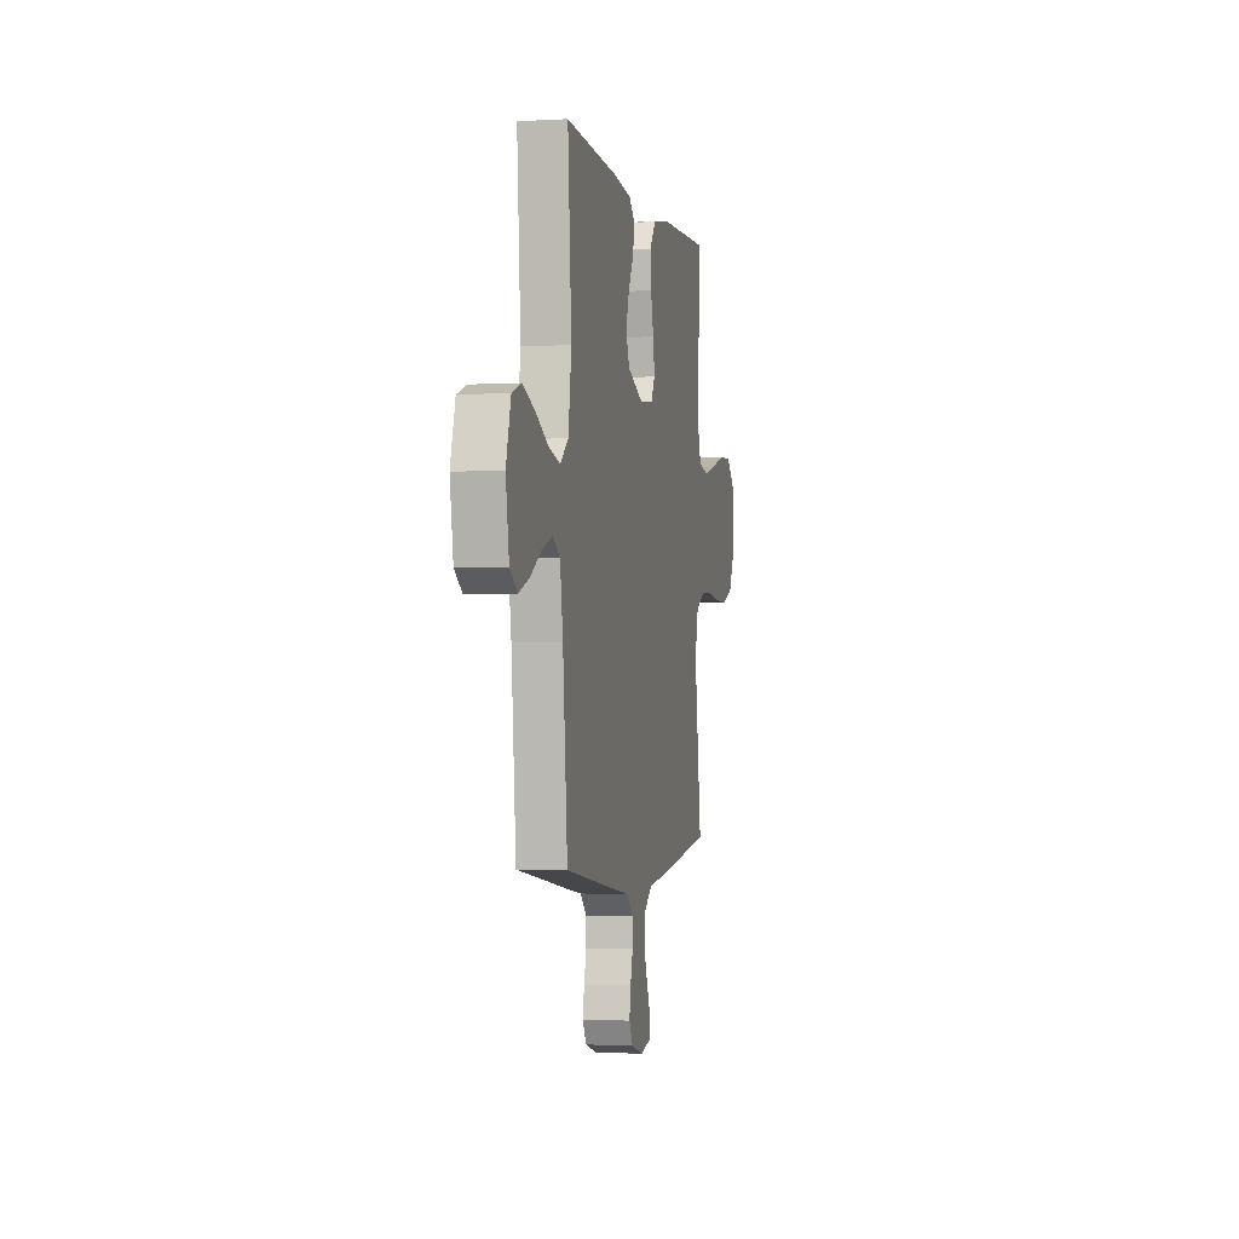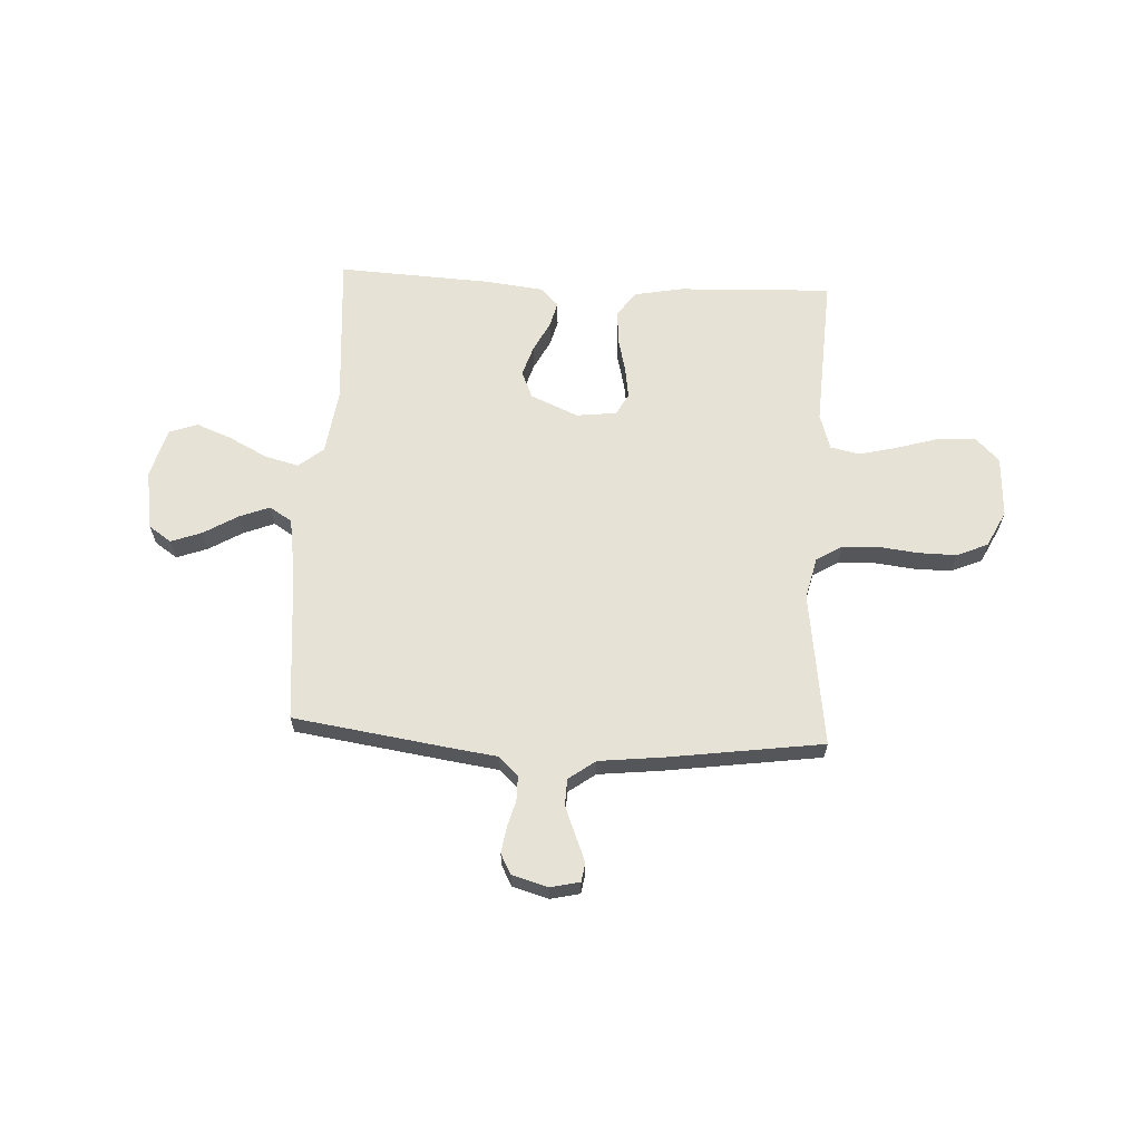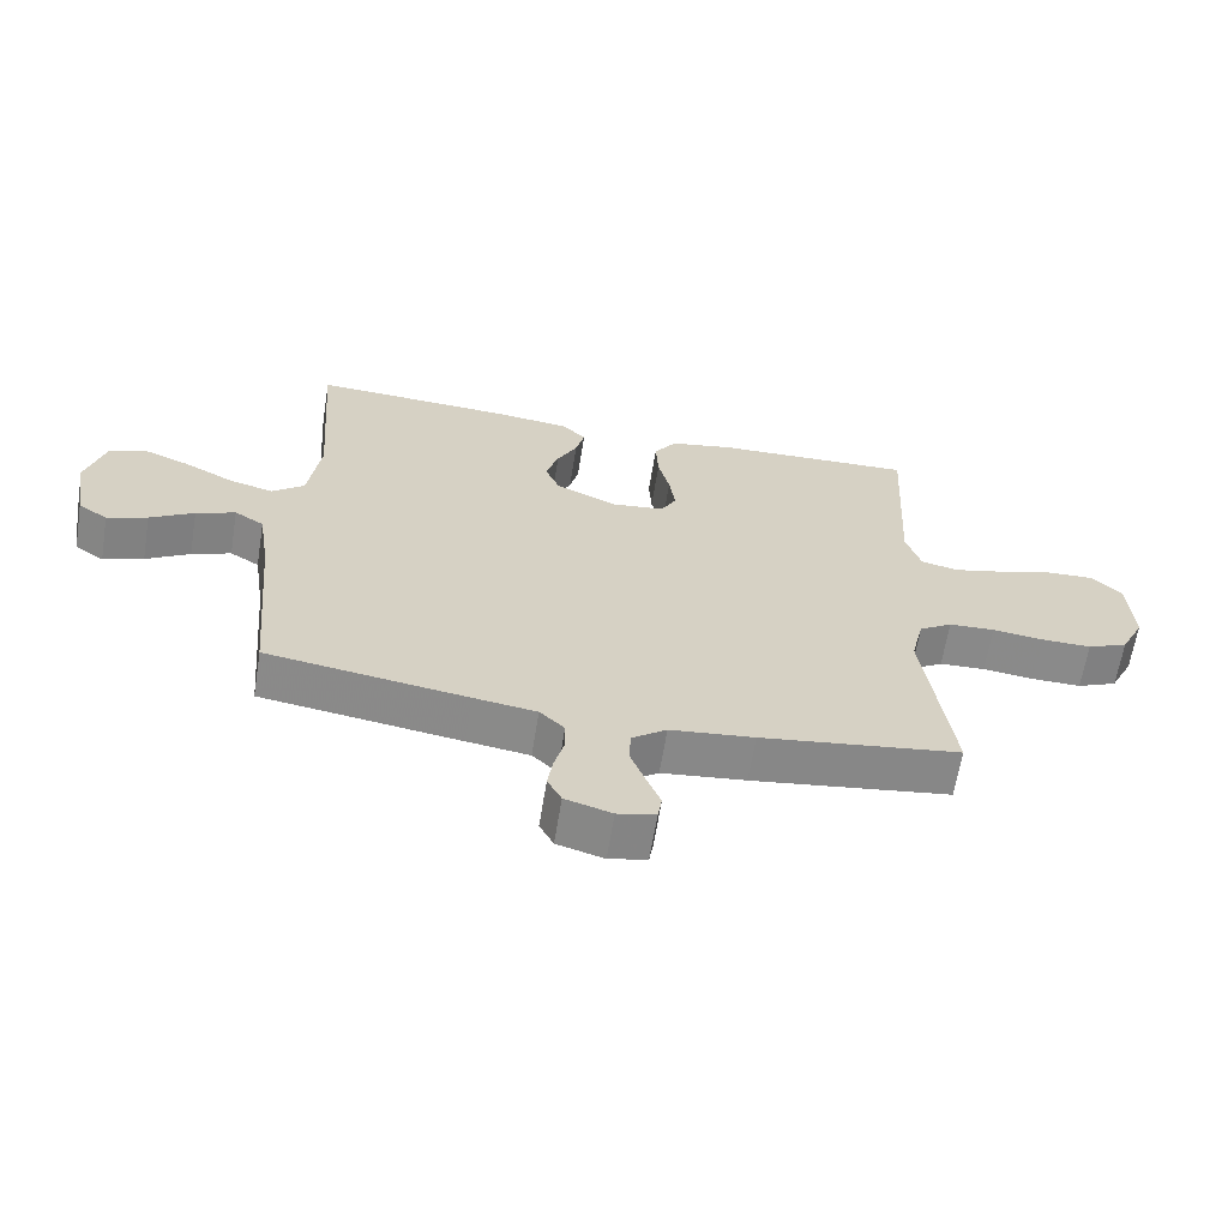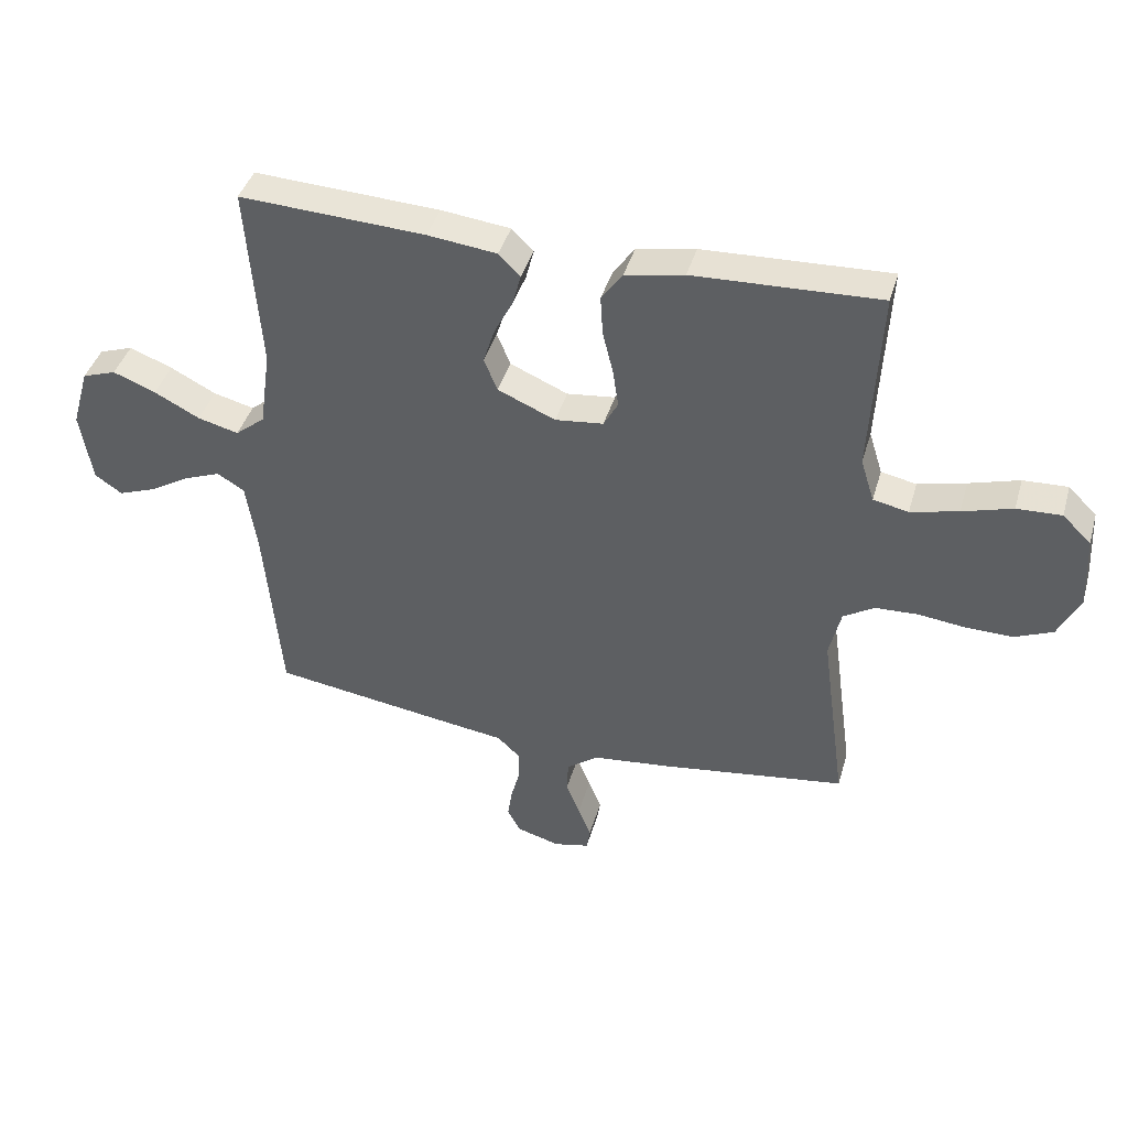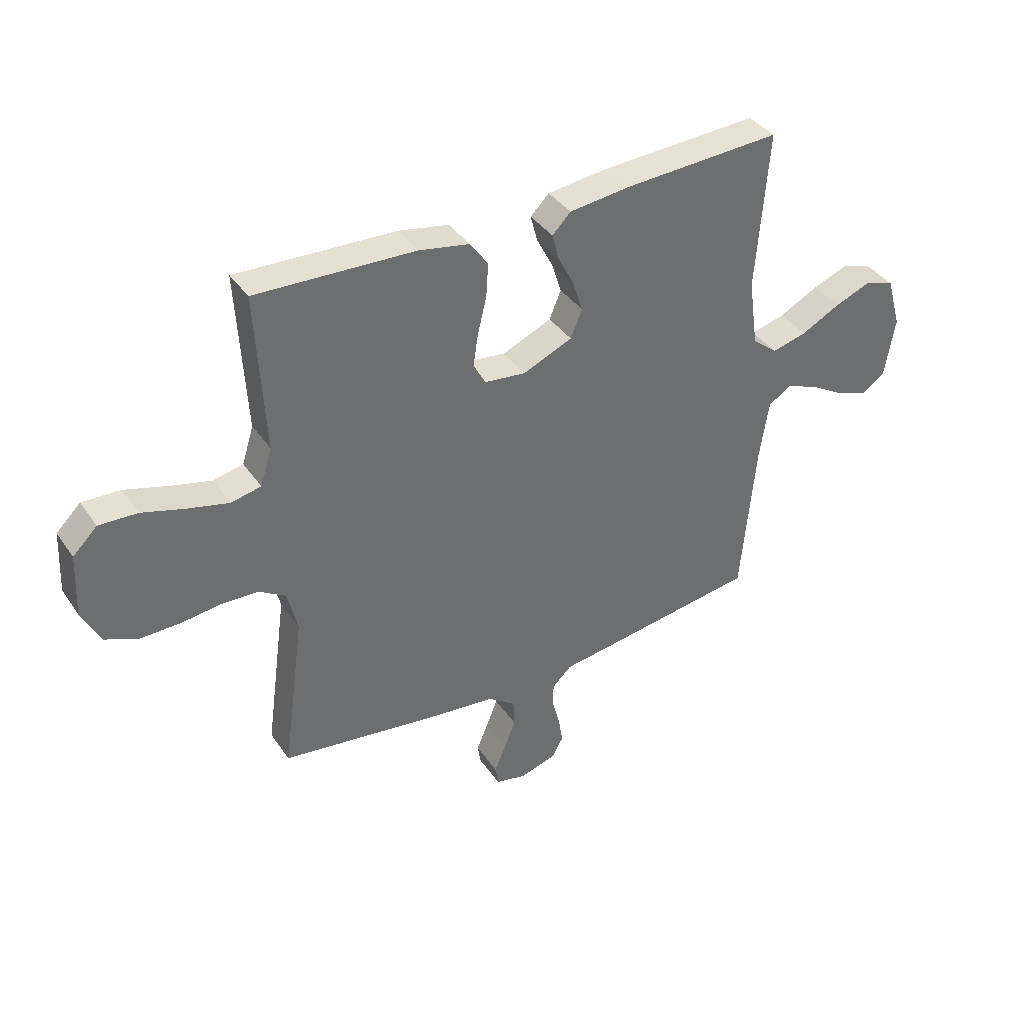
<metadata>
{"format":"obj","ext":"obj","renderer":"f3d","projection":"perspective","resolution":1024,"background":"white","views":[{"elev":-2.0,"azim":101.8,"up":"+Z"},{"elev":64.0,"azim":-177.0,"up":"+Y"},{"elev":-63.4,"azim":170.8,"up":"+Z"},{"elev":41.3,"azim":-164.2,"up":"+Z"},{"elev":38.4,"azim":-30.7,"up":"+Z"}]}
</metadata>
<code>
v 0.5 0.07 -0.5
v 0.2 0.07 -0.544
v 0.106 0.07 -0.557
v 0.069 0.07 -0.592
v 0.069 0.07 -0.64
v 0.083 0.07 -0.692
v 0.091 0.07 -0.743
v 0.07 0.07 -0.782
v 0 0.07 -0.802
v -0.057 0.07 -0.789
v -0.063 0.07 -0.752
v -0.042 0.07 -0.701
v -0.02 0.07 -0.645
v -0.022 0.07 -0.594
v -0.074 0.07 -0.556
v -0.2 0.07 -0.542
v -0.5 0.07 -0.5
v -0.459 0.07 -0.2
v -0.478 0.07 -0.12
v -0.528 0.07 -0.089
v -0.597 0.07 -0.086
v -0.674 0.07 -0.095
v -0.749 0.07 -0.096
v -0.81 0.07 -0.07
v -0.845 0.07 0
v -0.839 0.07 0.119
v -0.793 0.07 0.164
v -0.721 0.07 0.161
v -0.64 0.07 0.137
v -0.563 0.07 0.118
v -0.506 0.07 0.13
v -0.484 0.07 0.2
v -0.5 0.07 0.5
v -0.2 0.07 0.488
v -0.105 0.07 0.47
v -0.071 0.07 0.422
v -0.075 0.07 0.358
v -0.092 0.07 0.289
v -0.101 0.07 0.228
v -0.078 0.07 0.186
v 0 0.07 0.177
v 0.093 0.07 0.217
v 0.115 0.07 0.27
v 0.096 0.07 0.329
v 0.066 0.07 0.387
v 0.053 0.07 0.437
v 0.088 0.07 0.472
v 0.2 0.07 0.485
v 0.5 0.07 0.5
v 0.478 0.07 0.2
v 0.496 0.07 0.073
v 0.544 0.07 0.034
v 0.61 0.07 0.051
v 0.684 0.07 0.089
v 0.753 0.07 0.116
v 0.808 0.07 0.097
v 0.836 0.07 0
v 0.817 0.07 -0.116
v 0.773 0.07 -0.146
v 0.713 0.07 -0.124
v 0.647 0.07 -0.085
v 0.588 0.07 -0.062
v 0.544 0.07 -0.089
v 0.527 0.07 -0.2
v 0.5 0 -0.5
v 0.2 0 -0.544
v 0.106 0 -0.557
v 0.069 0 -0.592
v 0.069 0 -0.64
v 0.083 0 -0.692
v 0.091 0 -0.743
v 0.07 0 -0.782
v 0 0 -0.802
v -0.057 0 -0.789
v -0.063 0 -0.752
v -0.042 0 -0.701
v -0.02 0 -0.645
v -0.022 0 -0.594
v -0.074 0 -0.556
v -0.2 0 -0.542
v -0.5 0 -0.5
v -0.459 0 -0.2
v -0.478 0 -0.12
v -0.528 0 -0.089
v -0.597 0 -0.086
v -0.674 0 -0.095
v -0.749 0 -0.096
v -0.81 0 -0.07
v -0.845 0 0
v -0.839 0 0.119
v -0.793 0 0.164
v -0.721 0 0.161
v -0.64 0 0.137
v -0.563 0 0.118
v -0.506 0 0.13
v -0.484 0 0.2
v -0.5 0 0.5
v -0.2 0 0.488
v -0.105 0 0.47
v -0.071 0 0.422
v -0.075 0 0.358
v -0.092 0 0.289
v -0.101 0 0.228
v -0.078 0 0.186
v 0 0 0.177
v 0.093 0 0.217
v 0.115 0 0.27
v 0.096 0 0.329
v 0.066 0 0.387
v 0.053 0 0.437
v 0.088 0 0.472
v 0.2 0 0.485
v 0.5 0 0.5
v 0.478 0 0.2
v 0.496 0 0.073
v 0.544 0 0.034
v 0.61 0 0.051
v 0.684 0 0.089
v 0.753 0 0.116
v 0.808 0 0.097
v 0.836 0 0
v 0.817 0 -0.116
v 0.773 0 -0.146
v 0.713 0 -0.124
v 0.647 0 -0.085
v 0.588 0 -0.062
v 0.544 0 -0.089
v 0.527 0 -0.2
f 58 59 60 61
f 58 61 62
f 57 58 62
f 56 57 62
f 53 54 55 56
f 52 53 56 62
f 51 52 62 63
f 47 48 49 50
f 47 50 51
f 44 45 46 47
f 43 44 47 51
f 42 43 51 63
f 35 36 37 38
f 35 38 39
f 32 33 34 35
f 31 32 35 39
f 26 27 28 29
f 26 29 30
f 25 26 30
f 24 25 30 31
f 21 22 23 24
f 20 21 24 31
f 15 16 17 18
f 14 15 18 19
f 9 10 11 12
f 9 12 13
f 8 9 13 14
f 5 6 7 8
f 64 1 2 3
f 42 63 64 3
f 20 31 39 40
f 19 20 40 41
f 14 19 41 42
f 5 8 14
f 4 5 14
f 3 4 14 42
f 125 124 123 122
f 126 125 122
f 126 122 121
f 126 121 120
f 120 119 118 117
f 126 120 117 116
f 127 126 116 115
f 114 113 112 111
f 115 114 111
f 111 110 109 108
f 115 111 108 107
f 127 115 107 106
f 102 101 100 99
f 103 102 99
f 99 98 97 96
f 103 99 96 95
f 93 92 91 90
f 94 93 90
f 94 90 89
f 95 94 89 88
f 88 87 86 85
f 95 88 85 84
f 82 81 80 79
f 83 82 79 78
f 76 75 74 73
f 77 76 73
f 78 77 73 72
f 72 71 70 69
f 67 66 65 128
f 67 128 127 106
f 104 103 95 84
f 105 104 84 83
f 106 105 83 78
f 78 72 69
f 78 69 68
f 106 78 68 67
f 1 65 66 2
f 2 66 67 3
f 3 67 68 4
f 4 68 69 5
f 5 69 70 6
f 6 70 71 7
f 7 71 72 8
f 8 72 73 9
f 9 73 74 10
f 10 74 75 11
f 11 75 76 12
f 12 76 77 13
f 13 77 78 14
f 14 78 79 15
f 15 79 80 16
f 16 80 81 17
f 17 81 82 18
f 18 82 83 19
f 19 83 84 20
f 20 84 85 21
f 21 85 86 22
f 22 86 87 23
f 23 87 88 24
f 24 88 89 25
f 25 89 90 26
f 26 90 91 27
f 27 91 92 28
f 28 92 93 29
f 29 93 94 30
f 30 94 95 31
f 31 95 96 32
f 32 96 97 33
f 33 97 98 34
f 34 98 99 35
f 35 99 100 36
f 36 100 101 37
f 37 101 102 38
f 38 102 103 39
f 39 103 104 40
f 40 104 105 41
f 41 105 106 42
f 42 106 107 43
f 43 107 108 44
f 44 108 109 45
f 45 109 110 46
f 46 110 111 47
f 47 111 112 48
f 48 112 113 49
f 49 113 114 50
f 50 114 115 51
f 51 115 116 52
f 52 116 117 53
f 53 117 118 54
f 54 118 119 55
f 55 119 120 56
f 56 120 121 57
f 57 121 122 58
f 58 122 123 59
f 59 123 124 60
f 60 124 125 61
f 61 125 126 62
f 62 126 127 63
f 63 127 128 64
f 64 128 65 1

</code>
